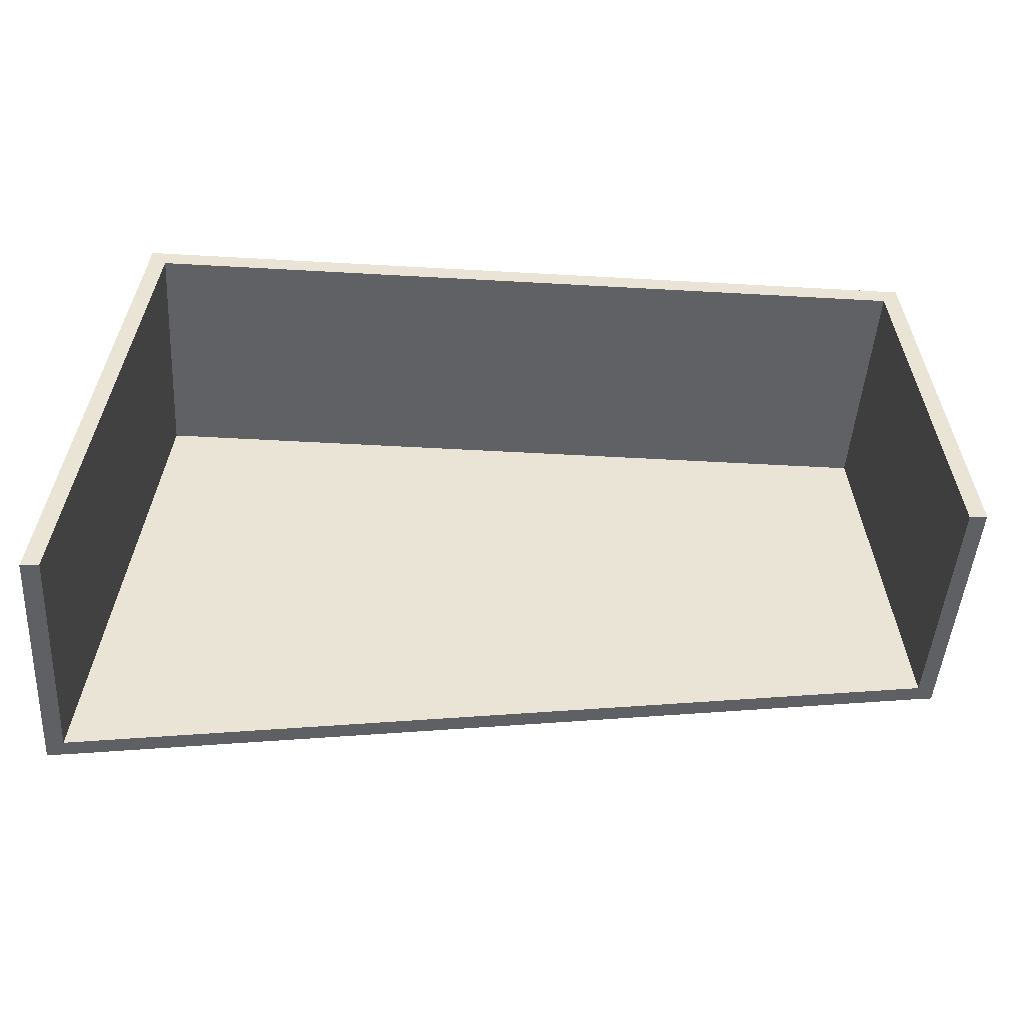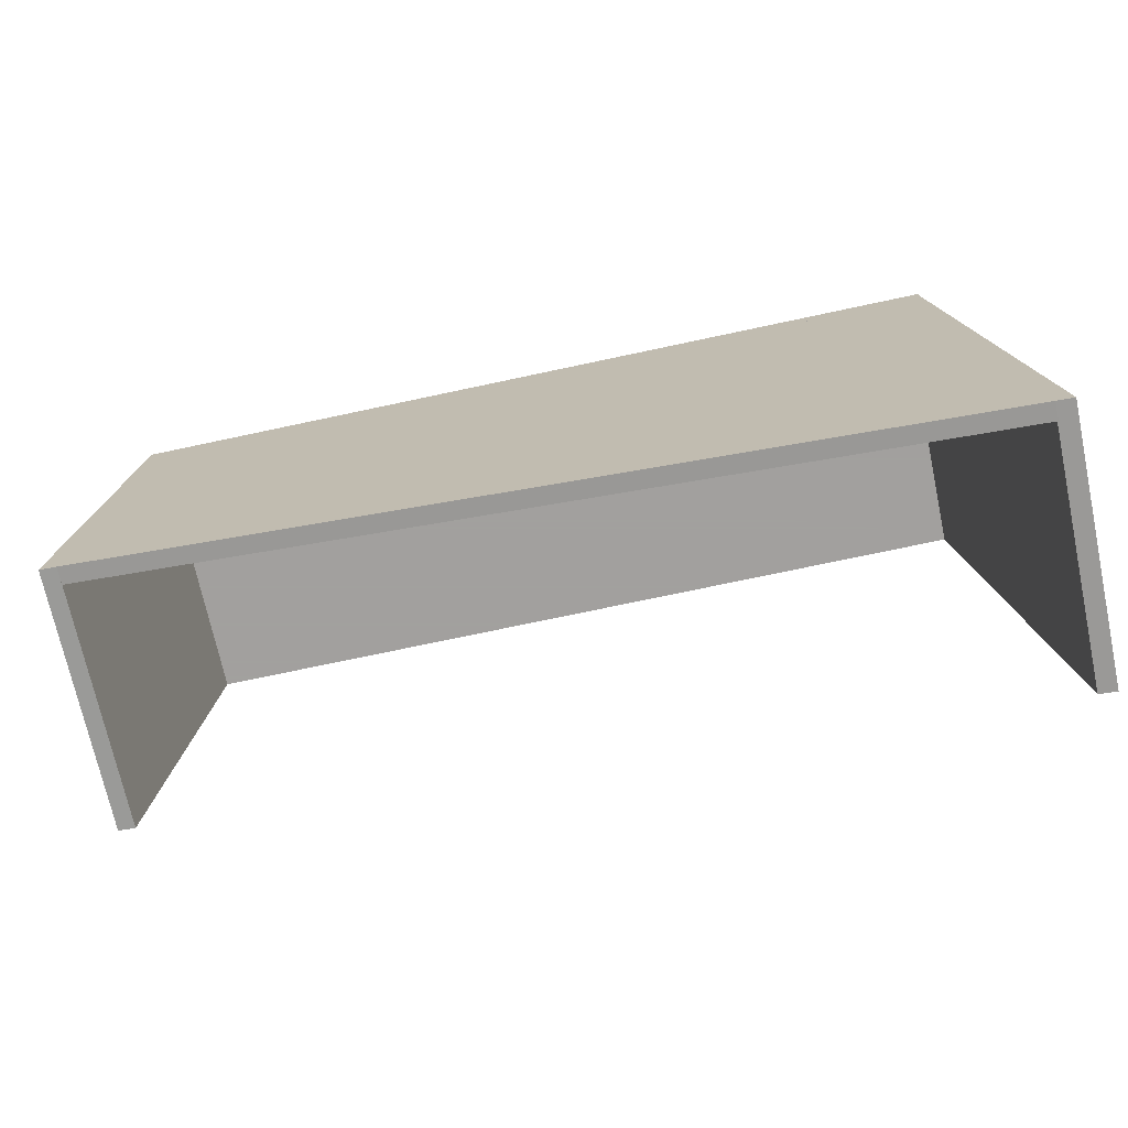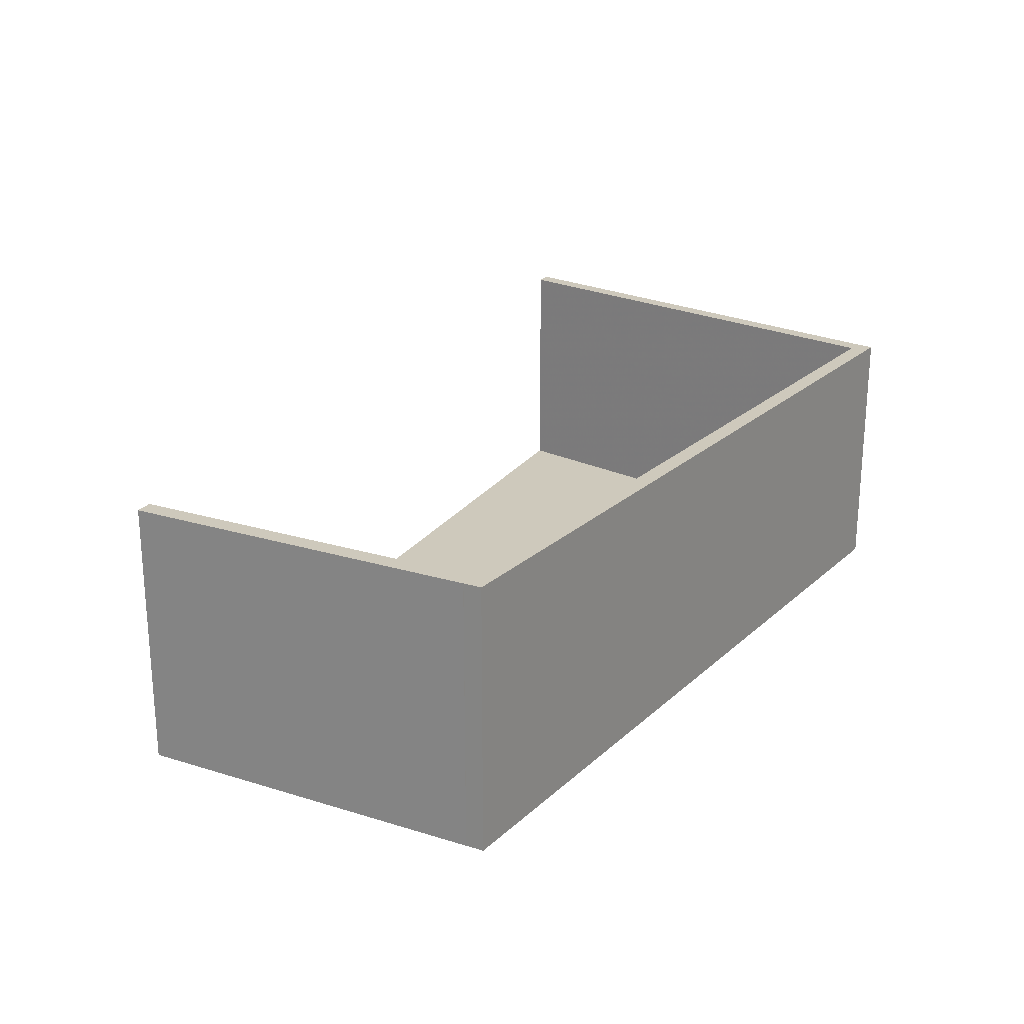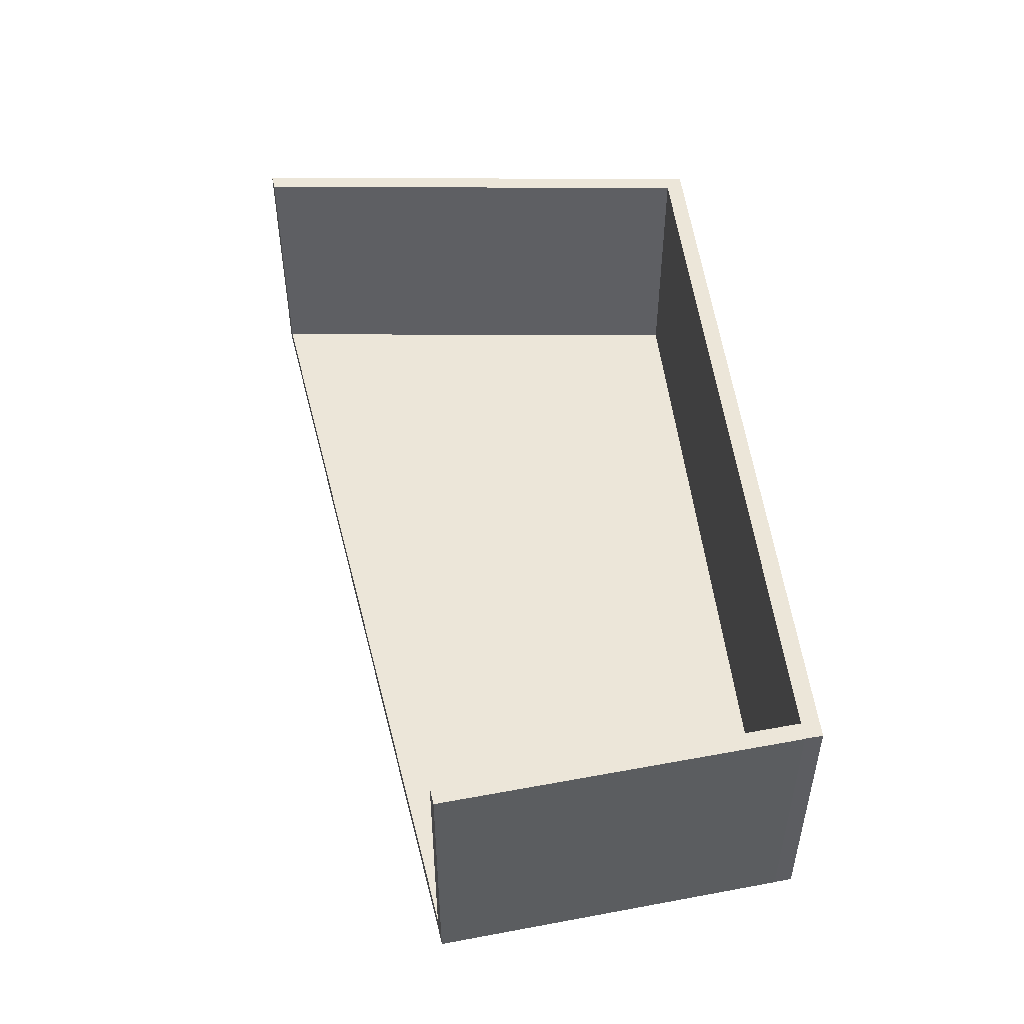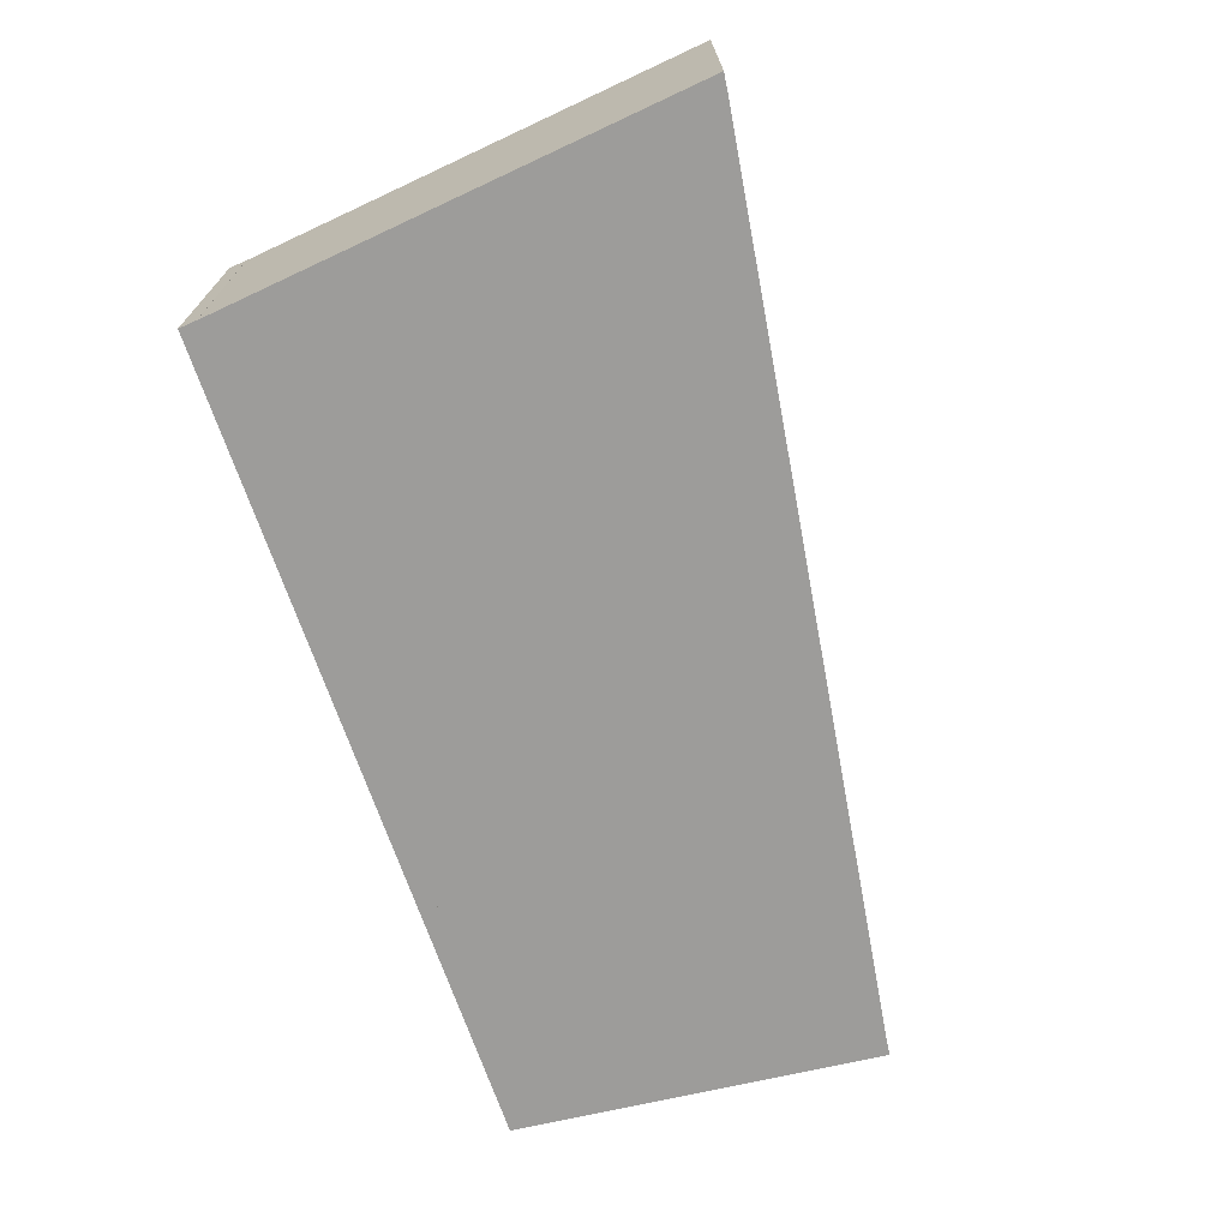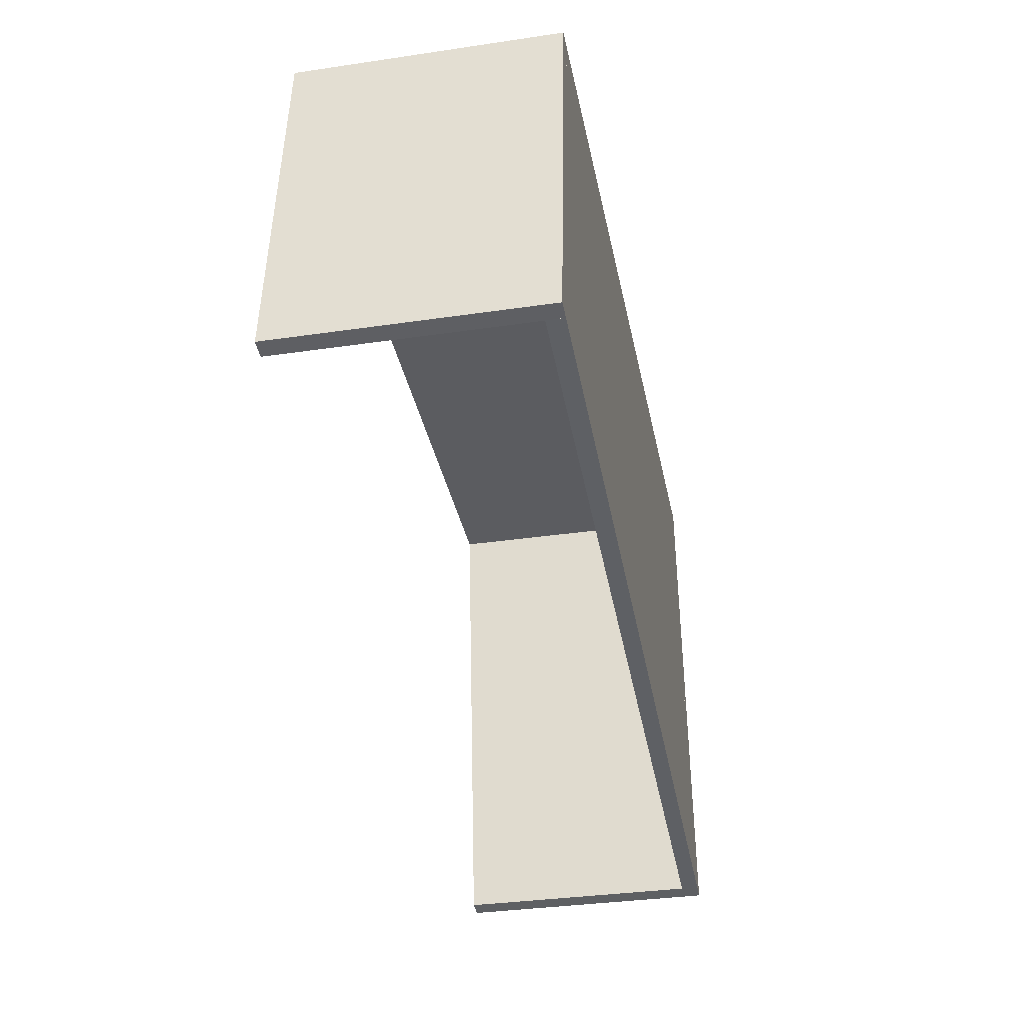
<metadata>
{"format":"obj","ext":"obj","renderer":"f3d","projection":"perspective","resolution":1024,"background":"white","views":[{"elev":-47.6,"azim":176.3,"up":"+Z"},{"elev":-71.9,"azim":12.1,"up":"+Z"},{"elev":22.5,"azim":-56.3,"up":"+Y"},{"elev":48.9,"azim":-95.9,"up":"+Y"},{"elev":-70.1,"azim":108.8,"up":"+Y"},{"elev":-34.8,"azim":-78.9,"up":"+Z"}]}
</metadata>
<code>
v -450 -10 400
v 450 -10 400
v -450 10 400
v 450 10 400
v -490.1 10 0
v 510 10 -142.6
v -490.1 -10 0
v 510 -10 -142.6
v 450 -10 400
v 470 -10 400
v 450 290 400
v 470 290 400
v 508.9 290 -142.4
v 528.9 290 -145.1
v 508.9 -10 -142.4
v 528.9 -10 -145.1
v -467.9 -10 420
v 468.4 -10 420
v -467.9 290 420
v 468.4 290 420
v -469.7 290 400
v 470.1 290 400
v -469.7 -10 400
v 470.1 -10 400
v -470 -10 400
v -450 -10 400
v -470 290 400
v -450 290 400
v -509.9 290 2.438
v -489.9 290 0
v -509.9 -10 2.438
v -489.9 -10 0
f 1 2 3
f 3 2 4
f 3 4 5
f 5 4 6
f 5 6 7
f 7 6 8
f 8 2 7
f 7 2 1
f 2 8 4
f 4 8 6
f 7 1 5
f 5 1 3
f 9 10 11
f 11 10 12
f 11 12 13
f 13 12 14
f 13 14 15
f 15 14 16
f 16 10 15
f 15 10 9
f 10 16 12
f 12 16 14
f 15 9 13
f 13 9 11
f 17 18 19
f 19 18 20
f 19 20 21
f 21 20 22
f 21 22 23
f 23 22 24
f 23 24 17
f 17 24 18
f 18 24 20
f 20 24 22
f 23 17 21
f 21 17 19
f 25 26 27
f 27 26 28
f 28 30 27
f 27 30 29
f 29 30 31
f 31 30 32
f 31 32 25
f 25 32 26
f 26 32 28
f 28 32 30
f 31 25 29
f 29 25 27

</code>
